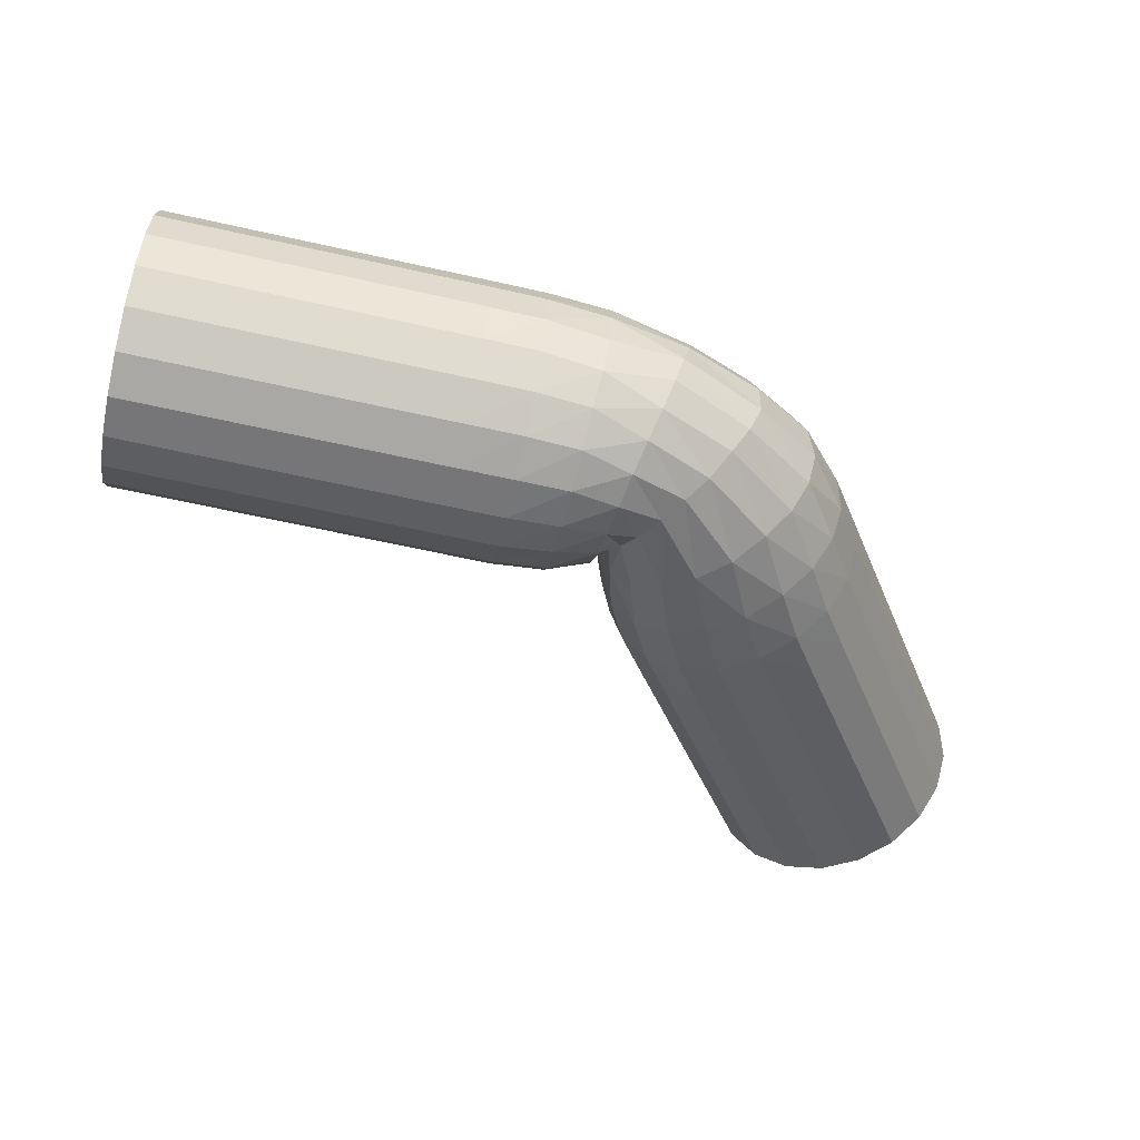
<metadata>
{"format":"obj","ext":"obj","renderer":"f3d","projection":"perspective","resolution":1024,"background":"white","views":[{"elev":-65.9,"azim":167.5,"up":"+Y"}]}
</metadata>
<code>
v 2 0.4755 -0.1545
v 2 0.4045 -0.2939
v 2 0.2939 -0.4045
v 2 0.1545 -0.4755
v 2 0 -0.5
v 2 -0.1545 -0.4755
v 2 -0.2939 -0.4045
v 2 -0.4045 -0.2939
v 2 -0.4755 -0.1545
v 2 -0.5 -6.189e-12
v 2 -0.4755 0.1545
v 2 -0.4045 0.2939
v 2 -0.2939 0.4045
v 2 -0.1545 0.4755
v 2 0 0.5
v 2 0.1545 0.4755
v 2 0.2939 0.4045
v 2 0.4045 0.2939
v 2 0.4755 0.1545
v 2 0.5 -2.129e-08
v 1.8 0.4755 -0.1545
v 1.8 0.4045 -0.2939
v 1.8 0.2939 -0.4045
v 1.8 0.1545 -0.4755
v 1.8 -2.275e-07 -0.5
v 1.8 -0.1545 -0.4755
v 1.8 -0.2939 -0.4045
v 1.8 -0.4045 -0.2939
v 1.8 -0.4755 -0.1545
v 1.8 -0.5 0
v 1.8 -0.4755 0.1545
v 1.8 -0.4045 0.2939
v 1.8 -0.2939 0.4045
v 1.8 -0.1545 0.4755
v 1.8 0 0.5
v 1.8 0.1545 0.4755
v 1.8 0.2939 0.4045
v 1.8 0.4045 0.2939
v 1.8 0.4755 0.1545
v 1.8 0.5 -4.713e-11
v 1.6 0.4755 -0.1545
v 1.6 0.4045 -0.2939
v 1.6 0.2939 -0.4045
v 1.6 0.1545 -0.4755
v 1.6 -3.296e-06 -0.5
v 1.6 -0.1545 -0.4755
v 1.6 -0.2939 -0.4045
v 1.6 -0.4045 -0.2939
v 1.6 -0.4755 -0.1545
v 1.6 -0.5 -1.064e-06
v 1.6 -0.4755 0.1545
v 1.6 -0.4045 0.2939
v 1.6 -0.2939 0.4045
v 1.6 -0.1545 0.4755
v 1.6 -2.443e-10 0.5
v 1.6 0.1545 0.4755
v 1.6 0.2939 0.4045
v 1.6 0.4045 0.2939
v 1.6 0.4755 0.1545
v 1.6 0.5 0
v 1.4 0.4755 -0.1545
v 1.4 0.4045 -0.2939
v 1.4 0.2939 -0.4045
v 1.4 0.1545 -0.4755
v 1.4 -8.457e-06 -0.5
v 1.4 -0.1545 -0.4755
v 1.4 -0.2939 -0.4045
v 1.4 -0.4045 -0.2939
v 1.4 -0.4755 -0.1545
v 1.4 -0.5 -2.669e-06
v 1.4 -0.4755 0.1545
v 1.4 -0.4045 0.2939
v 1.4 -0.2939 0.4045
v 1.4 -0.1545 0.4755
v 1.4 -3.413e-10 0.5
v 1.4 0.1545 0.4755
v 1.4 0.2939 0.4045
v 1.4 0.4045 0.2939
v 1.4 0.4755 0.1545
v 1.4 0.5 -4.162e-06
v 1.2 0.4755 -0.1545
v 1.2 0.4045 -0.2939
v 1.2 0.2939 -0.4045
v 1.2 0.1545 -0.4755
v 1.2 -1.33e-05 -0.5
v 1.2 -0.1545 -0.4755
v 1.2 -0.2939 -0.4045
v 1.2 -0.4045 -0.2939
v 1.2 -0.4755 -0.1545
v 1.2 -0.5 -2.411e-06
v 1.2 -0.4755 0.1545
v 1.2 -0.4045 0.2939
v 1.2 -0.2939 0.4045
v 1.2 -0.1545 0.4755
v 1.2 0 0.5
v 1.2 0.1545 0.4755
v 1.2 0.2939 0.4045
v 1.2 0.4045 0.2939
v 1.2 0.4755 0.1545
v 1.2 0.5 -8.51e-06
v 1 0.4755 -0.1545
v 1 0.4045 -0.2939
v 1 0.2939 -0.4045
v 1 0.1545 -0.4755
v 1 0 -0.5
v 1 -0.1545 -0.4755
v 1 -0.2939 -0.4045
v 1 -0.4045 -0.2939
v 1 -0.4755 -0.1545
v 1 -0.5 0
v 1 -0.4755 0.1545
v 1 -0.4045 0.2939
v 1 -0.2939 0.4045
v 1 -0.1545 0.4755
v 1 -7.256e-11 0.5
v 1 0.1545 0.4755
v 1 0.2939 0.4045
v 1 0.4045 0.2939
v 1 0.4755 0.1545
v 1 0.5 -1.342e-06
v 0.8 0.4755 -0.1545
v 0.8 0.4045 -0.2939
v 0.8 0.2939 -0.4045
v 0.8 0.1545 -0.4755
v 0.8 -4.527e-07 -0.5
v 0.8 -0.1545 -0.4755
v 0.8 -0.2939 -0.4045
v 0.8 -0.4045 -0.2939
v 0.8 -0.4755 -0.1545
v 0.8 -0.5 0
v 0.8 -0.4755 0.1545
v 0.8 -0.4045 0.2939
v 0.8 -0.2939 0.4045
v 0.8 -0.1545 0.4755
v 0.8 0 0.5
v 0.8 0.1545 0.4755
v 0.8 0.2939 0.4045
v 0.8 0.4045 0.2939
v 0.8 0.4755 0.1545
v 0.8 0.5 -5.74e-06
v 0.5926 0.469 -0.1618
v 0.5917 0.397 -0.2993
v 0.592 0.2864 -0.4076
v 0.5922 0.1471 -0.4769
v 0.5956 -0.004225 -0.5
v 0.5957 -0.1587 -0.4749
v 0.5977 -0.2962 -0.4039
v 0.5986 -0.4059 -0.2935
v 0.5996 -0.4759 -0.1545
v 0.5999 -0.5 -0.0003115
v 0.6 -0.4755 0.1543
v 0.6001 -0.4044 0.2937
v 0.6 -0.2939 0.4045
v 0.6 -0.1545 0.4755
v 0.6 4.437e-05 0.4997
v 0.6 0.1545 0.4746
v 0.6 0.2939 0.4043
v 0.6 0.4045 0.2939
v 0.6 0.4755 0.1545
v 0.5983 0.4986 -0.002383
v 0.359 0.4391 -0.1902
v 0.339 0.3482 -0.3243
v 0.3343 0.2315 -0.4179
v 0.3546 0.1104 -0.4732
v 0.3689 -0.03085 -0.491
v 0.3695 -0.1855 -0.4591
v 0.3792 -0.3156 -0.3873
v 0.391 -0.4143 -0.2823
v 0.3979 -0.4782 -0.1478
v 0.4035 -0.4968 0.001123
v 0.4076 -0.4676 0.1482
v 0.4105 -0.3931 0.2792
v 0.4066 -0.2863 0.391
v 0.405 -0.1483 0.4604
v 0.4055 0.007814 0.4719
v 0.4018 0.1589 0.4459
v 0.3977 0.2942 0.3764
v 0.3945 0.4013 0.2713
v 0.3925 0.4698 0.1376
v 0.3806 0.4836 -0.02716
v 0.09059 0.3767 -0.233
v 0.06247 0.275 -0.334
v 0.04922 0.1473 -0.397
v 0.06417 0.01862 -0.4259
v 0.09221 -0.1111 -0.4242
v 0.1189 -0.2412 -0.3832
v 0.1498 -0.351 -0.3092
v 0.1823 -0.4289 -0.2129
v 0.2094 -0.4717 -0.09569
v 0.2298 -0.474 0.03147
v 0.245 -0.4323 0.1575
v 0.2516 -0.3523 0.2683
v 0.2533 -0.2376 0.3516
v 0.2399 -0.1103 0.4126
v 0.2416 0.04961 0.3959
v 0.2267 0.1916 0.3501
v 0.2048 0.3103 0.2726
v 0.1847 0.3985 0.1959
v 0.1647 0.4494 0.0651
v 0.1329 0.4432 -0.09016
v -0.1568 0.3306 -0.2298
v -0.2038 0.2071 -0.2916
v -0.2235 0.06925 -0.3114
v -0.2254 -0.08035 -0.2886
v -0.185 -0.2014 -0.2503
v -0.1277 -0.3035 -0.1924
v -0.06412 -0.3826 -0.1066
v 0.005904 -0.4229 -0.02478
v 0.0699 -0.4276 0.0661
v 0.1295 -0.3892 0.1622
v 0.1724 -0.3161 0.2373
v 0.2023 -0.2085 0.2916
v 0.2078 -0.08501 0.3179
v 0.1744 0.02721 0.3309
v 0.1509 0.1643 0.2964
v 0.1148 0.2884 0.221
v 0.06289 0.3809 0.1123
v -0.0059 0.4229 0.02499
v -0.07038 0.4273 -0.06762
v -0.1281 0.3904 -0.1605
v -0.4009 0.2823 -0.1681
v -0.4517 0.1497 -0.1688
v -0.4758 0.00248 -0.1306
v -0.4553 -0.1287 -0.07224
v -0.4015 -0.24 0.003705
v -0.32 -0.321 0.08766
v -0.2215 -0.368 0.1918
v -0.1101 -0.369 0.2818
v -0.001092 -0.3281 0.3493
v 0.09682 -0.2485 0.3991
v 0.1682 -0.1428 0.4186
v 0.2029 -0.02515 0.4114
v 0.2347 0.1287 0.3828
v 0.2069 0.2526 0.3268
v 0.1308 0.3409 0.2673
v 0.0676 0.4407 0.1706
v -0.02152 0.4969 0.06595
v -0.1311 0.4992 -0.02029
v -0.2385 0.4598 -0.08608
v -0.3281 0.3881 -0.1353
v -0.5581 0.3108 -0.02344
v -0.6143 0.1702 0.007004
v -0.6303 0.02918 0.0637
v -0.6026 -0.09591 0.1327
v -0.541 -0.2011 0.223
v -0.4485 -0.2724 0.3177
v -0.3337 -0.3036 0.4219
v -0.2065 -0.2889 0.5072
v -0.08229 -0.2324 0.5652
v 0.03272 -0.1353 0.6047
v 0.1177 -0.01488 0.6055
v 0.1608 0.1132 0.5734
v 0.1793 0.2562 0.5225
v 0.1588 0.3889 0.4471
v 0.08884 0.4858 0.3582
v 0.00822 0.5692 0.2564
v -0.101 0.6054 0.1566
v -0.2273 0.5914 0.07245
v -0.3548 0.5319 0.01291
v -0.4679 0.4363 -0.02203
v -0.6665 0.3858 0.1297
v -0.7237 0.2439 0.1637
v -0.7409 0.1012 0.2255
v -0.7165 -0.02839 0.3092
v -0.6528 -0.1322 0.4063
v -0.5565 -0.2003 0.5065
v -0.4363 -0.226 0.6068
v -0.3044 -0.2064 0.689
v -0.1746 -0.1444 0.7459
v -0.05692 -0.044 0.7777
v 0.03382 0.08233 0.7752
v 0.08782 0.2212 0.7399
v 0.1027 0.3617 0.6782
v 0.08107 0.4938 0.5959
v 0.01665 0.5969 0.4984
v -0.08099 0.6638 0.3967
v -0.1982 0.6921 0.2995
v -0.3299 0.6727 0.2177
v -0.4594 0.6113 0.1582
v -0.5754 0.5125 0.1274
v -0.7719 0.4637 0.2812
v -0.829 0.322 0.3147
v -0.8462 0.1793 0.3765
v -0.8219 0.04963 0.4605
v -0.7583 -0.0543 0.5586
v -0.6618 -0.1224 0.6604
v -0.5416 -0.1478 0.7581
v -0.4098 -0.1283 0.84
v -0.279 -0.06559 0.8988
v -0.1623 0.0341 0.9287
v -0.07084 0.161 0.9269
v -0.01374 0.3028 0.8934
v 0.003144 0.4452 0.8314
v -0.02092 0.5751 0.7475
v -0.08486 0.6787 0.6494
v -0.1819 0.7463 0.5468
v -0.302 0.7718 0.4498
v -0.4332 0.7529 0.368
v -0.5637 0.6903 0.3093
v -0.6805 0.5906 0.2793
v -0.8773 0.5418 0.4322
v -0.9344 0.4001 0.4657
v -0.9516 0.2574 0.5275
v -0.9272 0.1277 0.6115
v -0.8636 0.02379 0.7096
v -0.7671 -0.04426 0.8122
v -0.647 -0.06975 0.9092
v -0.5151 -0.0502 0.991
v -0.3844 0.0125 1.05
v -0.2676 0.1122 1.08
v -0.1762 0.2391 1.078
v -0.1191 0.3809 1.044
v -0.1019 0.5235 0.9826
v -0.1263 0.6532 0.8985
v -0.1899 0.7571 0.8004
v -0.2864 0.8252 0.6979
v -0.4065 0.8507 0.6009
v -0.5384 0.8311 0.5191
v -0.6691 0.7684 0.4603
v -0.7859 0.6687 0.4304
v -0.9826 0.6199 0.5832
v -1.04 0.4782 0.6167
v -1.057 0.3355 0.6785
v -1.033 0.2058 0.7625
v -0.969 0.1019 0.8606
v -0.8724 0.03383 0.9632
v -0.7523 0.008336 1.06
v -0.6205 0.02789 1.142
v -0.4897 0.09059 1.201
v -0.373 0.1903 1.231
v -0.2815 0.3172 1.229
v -0.2244 0.459 1.195
v -0.2072 0.6016 1.134
v -0.2316 0.7313 1.05
v -0.2952 0.8352 0.9514
v -0.3918 0.9033 0.8489
v -0.5119 0.9288 0.7519
v -0.6437 0.9092 0.6701
v -0.7744 0.8465 0.6113
v -0.8912 0.7468 0.5814
v -1.088 0.698 0.7342
v -1.145 0.5562 0.7677
v -1.162 0.4136 0.8295
v -1.138 0.2839 0.9135
v -1.074 0.18 1.012
v -0.9778 0.1119 1.114
v -0.8577 0.08643 1.211
v -0.7258 0.106 1.293
v -0.5951 0.1687 1.352
v -0.4783 0.2684 1.382
v -0.3869 0.3953 1.38
v -0.3298 0.537 1.346
v -0.3126 0.6797 1.285
v -0.337 0.8094 1.201
v -0.4006 0.9133 1.102
v -0.4971 0.9814 0.9999
v -0.6172 1.007 0.9029
v -0.7491 0.9873 0.8211
v -0.8798 0.9246 0.7623
v -0.9966 0.8249 0.7324
v -1.193 0.7761 0.8852
v -1.25 0.6343 0.9187
v -1.268 0.4917 0.9805
v -1.243 0.362 1.065
v -1.18 0.2581 1.163
v -1.083 0.19 1.265
v -0.963 0.1645 1.362
v -0.8312 0.1841 1.444
v -0.7004 0.2468 1.503
v -0.5837 0.3465 1.533
v -0.4922 0.4734 1.531
v -0.4351 0.6151 1.497
v -0.4179 0.7578 1.436
v -0.4423 0.8875 1.352
v -0.5059 0.9914 1.253
v -0.6025 1.059 1.151
v -0.7226 1.085 1.054
v -0.8544 1.065 0.9721
v -0.9851 1.003 0.9133
v -1.102 0.903 0.8834
v -1.299 0.8542 1.036
v -1.356 0.7124 1.07
v -1.373 0.5697 1.132
v -1.349 0.4401 1.216
v -1.285 0.3362 1.314
v -1.188 0.2681 1.416
v -1.068 0.2426 1.513
v -0.9365 0.2622 1.595
v -0.8058 0.3249 1.654
v -0.689 0.4246 1.684
v -0.5976 0.5515 1.682
v -0.5405 0.6932 1.648
v -0.5233 0.8359 1.587
v -0.5477 0.9656 1.503
v -0.6113 1.07 1.404
v -0.7078 1.138 1.302
v -0.8279 1.163 1.205
v -0.9598 1.143 1.123
v -1.09 1.081 1.064
v -1.207 0.9811 1.034
v -1.404 0.9323 1.187
v -1.461 0.7905 1.221
v -1.478 0.6478 1.283
v -1.454 0.5182 1.367
v -1.39 0.4142 1.465
v -1.294 0.3462 1.567
v -1.174 0.3207 1.664
v -1.042 0.3403 1.746
v -0.9111 0.403 1.805
v -0.7944 0.5026 1.835
v -0.7029 0.6296 1.833
v -0.6458 0.7713 1.799
v -0.6286 0.914 1.738
v -0.653 1.044 1.654
v -0.7166 1.148 1.555
v -0.8132 1.216 1.453
v -0.9332 1.241 1.356
v -1.065 1.222 1.274
v -1.196 1.159 1.215
v -1.313 1.059 1.185
f 1 2 21
f 21 2 22
f 2 3 22
f 22 3 23
f 3 4 23
f 23 4 24
f 4 5 24
f 24 5 25
f 5 6 25
f 25 6 26
f 6 7 26
f 26 7 27
f 7 8 27
f 27 8 28
f 8 9 28
f 28 9 29
f 9 10 29
f 29 10 30
f 10 11 30
f 30 11 31
f 11 12 31
f 31 12 32
f 12 13 32
f 32 13 33
f 13 14 33
f 33 14 34
f 14 15 34
f 34 15 35
f 15 16 35
f 35 16 36
f 16 17 36
f 36 17 37
f 17 18 37
f 37 18 38
f 18 19 38
f 38 19 39
f 19 20 39
f 39 20 40
f 20 1 40
f 40 1 21
f 21 22 41
f 41 22 42
f 22 23 42
f 42 23 43
f 23 24 43
f 43 24 44
f 24 25 44
f 44 25 45
f 25 26 45
f 45 26 46
f 26 27 46
f 46 27 47
f 27 28 47
f 47 28 48
f 28 29 48
f 48 29 49
f 29 30 49
f 49 30 50
f 30 31 50
f 50 31 51
f 31 32 51
f 51 32 52
f 32 33 52
f 52 33 53
f 33 34 53
f 53 34 54
f 34 35 54
f 54 35 55
f 35 36 55
f 55 36 56
f 36 37 56
f 56 37 57
f 37 38 57
f 57 38 58
f 38 39 58
f 58 39 59
f 39 40 59
f 59 40 60
f 40 21 60
f 60 21 41
f 41 42 61
f 61 42 62
f 42 43 62
f 62 43 63
f 43 44 63
f 63 44 64
f 44 45 64
f 64 45 65
f 45 46 65
f 65 46 66
f 46 47 66
f 66 47 67
f 47 48 67
f 67 48 68
f 48 49 68
f 68 49 69
f 49 50 69
f 69 50 70
f 50 51 70
f 70 51 71
f 51 52 71
f 71 52 72
f 52 53 72
f 72 53 73
f 53 54 73
f 73 54 74
f 54 55 74
f 74 55 75
f 55 56 75
f 75 56 76
f 56 57 76
f 76 57 77
f 57 58 77
f 77 58 78
f 58 59 78
f 78 59 79
f 59 60 79
f 79 60 80
f 60 41 80
f 80 41 61
f 61 62 81
f 81 62 82
f 62 63 82
f 82 63 83
f 63 64 83
f 83 64 84
f 64 65 84
f 84 65 85
f 65 66 85
f 85 66 86
f 66 67 86
f 86 67 87
f 67 68 87
f 87 68 88
f 68 69 88
f 88 69 89
f 69 70 89
f 89 70 90
f 70 71 90
f 90 71 91
f 71 72 91
f 91 72 92
f 72 73 92
f 92 73 93
f 73 74 93
f 93 74 94
f 74 75 94
f 94 75 95
f 75 76 95
f 95 76 96
f 76 77 96
f 96 77 97
f 77 78 97
f 97 78 98
f 78 79 98
f 98 79 99
f 79 80 99
f 99 80 100
f 80 61 100
f 100 61 81
f 81 82 101
f 101 82 102
f 82 83 102
f 102 83 103
f 83 84 103
f 103 84 104
f 84 85 104
f 104 85 105
f 85 86 105
f 105 86 106
f 86 87 106
f 106 87 107
f 87 88 107
f 107 88 108
f 88 89 108
f 108 89 109
f 89 90 109
f 109 90 110
f 90 91 110
f 110 91 111
f 91 92 111
f 111 92 112
f 92 93 112
f 112 93 113
f 93 94 113
f 113 94 114
f 94 95 114
f 114 95 115
f 95 96 115
f 115 96 116
f 96 97 116
f 116 97 117
f 97 98 117
f 117 98 118
f 98 99 118
f 118 99 119
f 99 100 119
f 119 100 120
f 100 81 120
f 120 81 101
f 101 102 121
f 121 102 122
f 102 103 122
f 122 103 123
f 103 104 123
f 123 104 124
f 104 105 124
f 124 105 125
f 105 106 125
f 125 106 126
f 106 107 126
f 126 107 127
f 107 108 127
f 127 108 128
f 108 109 128
f 128 109 129
f 109 110 129
f 129 110 130
f 110 111 130
f 130 111 131
f 111 112 131
f 131 112 132
f 112 113 132
f 132 113 133
f 113 114 133
f 133 114 134
f 114 115 134
f 134 115 135
f 115 116 135
f 135 116 136
f 116 117 136
f 136 117 137
f 117 118 137
f 137 118 138
f 118 119 138
f 138 119 139
f 119 120 139
f 139 120 140
f 120 101 140
f 140 101 121
f 121 122 141
f 141 122 142
f 122 123 142
f 142 123 143
f 123 124 143
f 143 124 144
f 124 125 144
f 144 125 145
f 125 126 145
f 145 126 146
f 126 127 146
f 146 127 147
f 127 128 147
f 147 128 148
f 128 129 148
f 148 129 149
f 129 130 149
f 149 130 150
f 130 131 150
f 150 131 151
f 131 132 151
f 151 132 152
f 132 133 152
f 152 133 153
f 133 134 153
f 153 134 154
f 134 135 154
f 154 135 155
f 135 136 155
f 155 136 156
f 136 137 156
f 156 137 157
f 137 138 157
f 157 138 158
f 138 139 158
f 158 139 159
f 139 140 159
f 159 140 160
f 140 121 160
f 160 121 141
f 141 142 161
f 161 142 162
f 142 143 162
f 162 143 163
f 143 144 163
f 163 144 164
f 144 145 164
f 164 145 165
f 145 146 165
f 165 146 166
f 146 147 166
f 166 147 167
f 147 148 167
f 167 148 168
f 148 149 168
f 168 149 169
f 149 150 169
f 169 150 170
f 150 151 170
f 170 151 171
f 151 152 171
f 171 152 172
f 152 153 172
f 172 153 173
f 153 154 173
f 173 154 174
f 154 155 174
f 174 155 175
f 155 156 175
f 175 156 176
f 156 157 176
f 176 157 177
f 157 158 177
f 177 158 178
f 158 159 178
f 178 159 179
f 159 160 179
f 179 160 180
f 160 141 180
f 180 141 161
f 161 162 181
f 181 162 182
f 162 163 182
f 182 163 183
f 163 164 183
f 183 164 184
f 164 165 184
f 184 165 185
f 165 166 185
f 185 166 186
f 166 167 186
f 186 167 187
f 167 168 187
f 187 168 188
f 168 169 188
f 188 169 189
f 169 170 189
f 189 170 190
f 170 171 190
f 190 171 191
f 171 172 191
f 191 172 192
f 172 173 192
f 192 173 193
f 173 174 193
f 193 174 194
f 174 175 194
f 194 175 195
f 175 176 195
f 195 176 196
f 176 177 196
f 196 177 197
f 177 178 197
f 197 178 198
f 178 179 198
f 198 179 199
f 179 180 199
f 199 180 200
f 180 161 200
f 200 161 181
f 181 182 201
f 201 182 202
f 182 183 202
f 202 183 203
f 183 184 203
f 203 184 204
f 184 185 204
f 204 185 205
f 185 186 205
f 205 186 206
f 186 187 206
f 206 187 207
f 187 188 207
f 207 188 208
f 188 189 208
f 208 189 209
f 189 190 209
f 209 190 210
f 190 191 210
f 210 191 211
f 191 192 211
f 211 192 212
f 192 193 212
f 212 193 213
f 193 194 213
f 213 194 214
f 194 195 214
f 214 195 215
f 195 196 215
f 215 196 216
f 196 197 216
f 216 197 217
f 197 198 217
f 217 198 218
f 198 199 218
f 218 199 219
f 199 200 219
f 219 200 220
f 200 181 220
f 220 181 201
f 201 202 221
f 221 202 222
f 202 203 222
f 222 203 223
f 203 204 223
f 223 204 224
f 204 205 224
f 224 205 225
f 205 206 225
f 225 206 226
f 206 207 226
f 226 207 227
f 207 208 227
f 227 208 228
f 208 209 228
f 228 209 229
f 209 210 229
f 229 210 230
f 210 211 230
f 230 211 231
f 211 212 231
f 231 212 232
f 212 213 232
f 232 213 233
f 213 214 233
f 233 214 234
f 214 215 234
f 234 215 235
f 215 216 235
f 235 216 236
f 216 217 236
f 236 217 237
f 217 218 237
f 237 218 238
f 218 219 238
f 238 219 239
f 219 220 239
f 239 220 240
f 220 201 240
f 240 201 221
f 221 222 241
f 241 222 242
f 222 223 242
f 242 223 243
f 223 224 243
f 243 224 244
f 224 225 244
f 244 225 245
f 225 226 245
f 245 226 246
f 226 227 246
f 246 227 247
f 227 228 247
f 247 228 248
f 228 229 248
f 248 229 249
f 229 230 249
f 249 230 250
f 230 231 250
f 250 231 251
f 231 232 251
f 251 232 252
f 232 233 252
f 252 233 253
f 233 234 253
f 253 234 254
f 234 235 254
f 254 235 255
f 235 236 255
f 255 236 256
f 236 237 256
f 256 237 257
f 237 238 257
f 257 238 258
f 238 239 258
f 258 239 259
f 239 240 259
f 259 240 260
f 240 221 260
f 260 221 241
f 241 242 261
f 261 242 262
f 242 243 262
f 262 243 263
f 243 244 263
f 263 244 264
f 244 245 264
f 264 245 265
f 245 246 265
f 265 246 266
f 246 247 266
f 266 247 267
f 247 248 267
f 267 248 268
f 248 249 268
f 268 249 269
f 249 250 269
f 269 250 270
f 250 251 270
f 270 251 271
f 251 252 271
f 271 252 272
f 252 253 272
f 272 253 273
f 253 254 273
f 273 254 274
f 254 255 274
f 274 255 275
f 255 256 275
f 275 256 276
f 256 257 276
f 276 257 277
f 257 258 277
f 277 258 278
f 258 259 278
f 278 259 279
f 259 260 279
f 279 260 280
f 260 241 280
f 280 241 261
f 261 262 281
f 281 262 282
f 262 263 282
f 282 263 283
f 263 264 283
f 283 264 284
f 264 265 284
f 284 265 285
f 265 266 285
f 285 266 286
f 266 267 286
f 286 267 287
f 267 268 287
f 287 268 288
f 268 269 288
f 288 269 289
f 269 270 289
f 289 270 290
f 270 271 290
f 290 271 291
f 271 272 291
f 291 272 292
f 272 273 292
f 292 273 293
f 273 274 293
f 293 274 294
f 274 275 294
f 294 275 295
f 275 276 295
f 295 276 296
f 276 277 296
f 296 277 297
f 277 278 297
f 297 278 298
f 278 279 298
f 298 279 299
f 279 280 299
f 299 280 300
f 280 261 300
f 300 261 281
f 281 282 301
f 301 282 302
f 282 283 302
f 302 283 303
f 283 284 303
f 303 284 304
f 284 285 304
f 304 285 305
f 285 286 305
f 305 286 306
f 286 287 306
f 306 287 307
f 287 288 307
f 307 288 308
f 288 289 308
f 308 289 309
f 289 290 309
f 309 290 310
f 290 291 310
f 310 291 311
f 291 292 311
f 311 292 312
f 292 293 312
f 312 293 313
f 293 294 313
f 313 294 314
f 294 295 314
f 314 295 315
f 295 296 315
f 315 296 316
f 296 297 316
f 316 297 317
f 297 298 317
f 317 298 318
f 298 299 318
f 318 299 319
f 299 300 319
f 319 300 320
f 300 281 320
f 320 281 301
f 301 302 321
f 321 302 322
f 302 303 322
f 322 303 323
f 303 304 323
f 323 304 324
f 304 305 324
f 324 305 325
f 305 306 325
f 325 306 326
f 306 307 326
f 326 307 327
f 307 308 327
f 327 308 328
f 308 309 328
f 328 309 329
f 309 310 329
f 329 310 330
f 310 311 330
f 330 311 331
f 311 312 331
f 331 312 332
f 312 313 332
f 332 313 333
f 313 314 333
f 333 314 334
f 314 315 334
f 334 315 335
f 315 316 335
f 335 316 336
f 316 317 336
f 336 317 337
f 317 318 337
f 337 318 338
f 318 319 338
f 338 319 339
f 319 320 339
f 339 320 340
f 320 301 340
f 340 301 321
f 321 322 341
f 341 322 342
f 322 323 342
f 342 323 343
f 323 324 343
f 343 324 344
f 324 325 344
f 344 325 345
f 325 326 345
f 345 326 346
f 326 327 346
f 346 327 347
f 327 328 347
f 347 328 348
f 328 329 348
f 348 329 349
f 329 330 349
f 349 330 350
f 330 331 350
f 350 331 351
f 331 332 351
f 351 332 352
f 332 333 352
f 352 333 353
f 333 334 353
f 353 334 354
f 334 335 354
f 354 335 355
f 335 336 355
f 355 336 356
f 336 337 356
f 356 337 357
f 337 338 357
f 357 338 358
f 338 339 358
f 358 339 359
f 339 340 359
f 359 340 360
f 340 321 360
f 360 321 341
f 341 342 361
f 361 342 362
f 342 343 362
f 362 343 363
f 343 344 363
f 363 344 364
f 344 345 364
f 364 345 365
f 345 346 365
f 365 346 366
f 346 347 366
f 366 347 367
f 347 348 367
f 367 348 368
f 348 349 368
f 368 349 369
f 349 350 369
f 369 350 370
f 350 351 370
f 370 351 371
f 351 352 371
f 371 352 372
f 352 353 372
f 372 353 373
f 353 354 373
f 373 354 374
f 354 355 374
f 374 355 375
f 355 356 375
f 375 356 376
f 356 357 376
f 376 357 377
f 357 358 377
f 377 358 378
f 358 359 378
f 378 359 379
f 359 360 379
f 379 360 380
f 360 341 380
f 380 341 361
f 361 362 381
f 381 362 382
f 362 363 382
f 382 363 383
f 363 364 383
f 383 364 384
f 364 365 384
f 384 365 385
f 365 366 385
f 385 366 386
f 366 367 386
f 386 367 387
f 367 368 387
f 387 368 388
f 368 369 388
f 388 369 389
f 369 370 389
f 389 370 390
f 370 371 390
f 390 371 391
f 371 372 391
f 391 372 392
f 372 373 392
f 392 373 393
f 373 374 393
f 393 374 394
f 374 375 394
f 394 375 395
f 375 376 395
f 395 376 396
f 376 377 396
f 396 377 397
f 377 378 397
f 397 378 398
f 378 379 398
f 398 379 399
f 379 380 399
f 399 380 400
f 380 361 400
f 400 361 381
f 381 382 401
f 401 382 402
f 382 383 402
f 402 383 403
f 383 384 403
f 403 384 404
f 384 385 404
f 404 385 405
f 385 386 405
f 405 386 406
f 386 387 406
f 406 387 407
f 387 388 407
f 407 388 408
f 388 389 408
f 408 389 409
f 389 390 409
f 409 390 410
f 390 391 410
f 410 391 411
f 391 392 411
f 411 392 412
f 392 393 412
f 412 393 413
f 393 394 413
f 413 394 414
f 394 395 414
f 414 395 415
f 395 396 415
f 415 396 416
f 396 397 416
f 416 397 417
f 397 398 417
f 417 398 418
f 398 399 418
f 418 399 419
f 399 400 419
f 419 400 420
f 400 381 420
f 420 381 401

</code>
